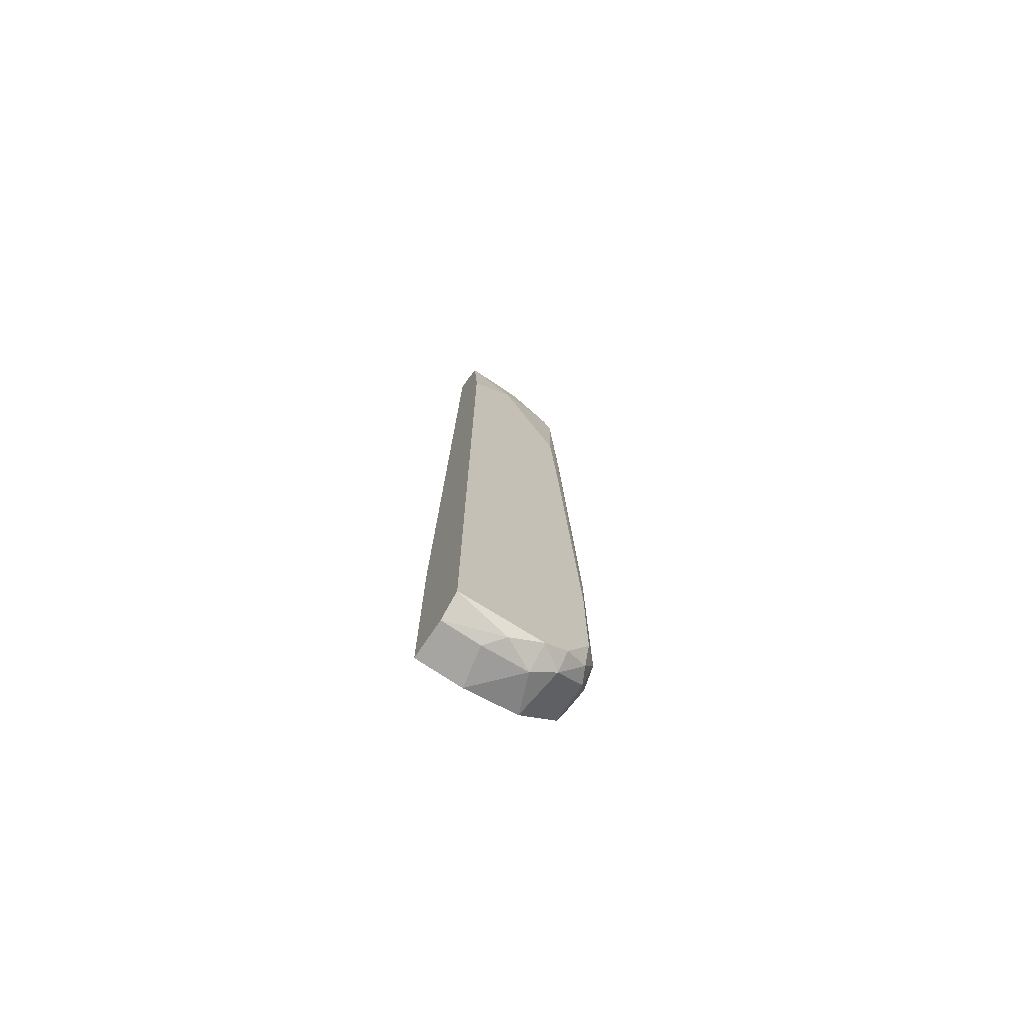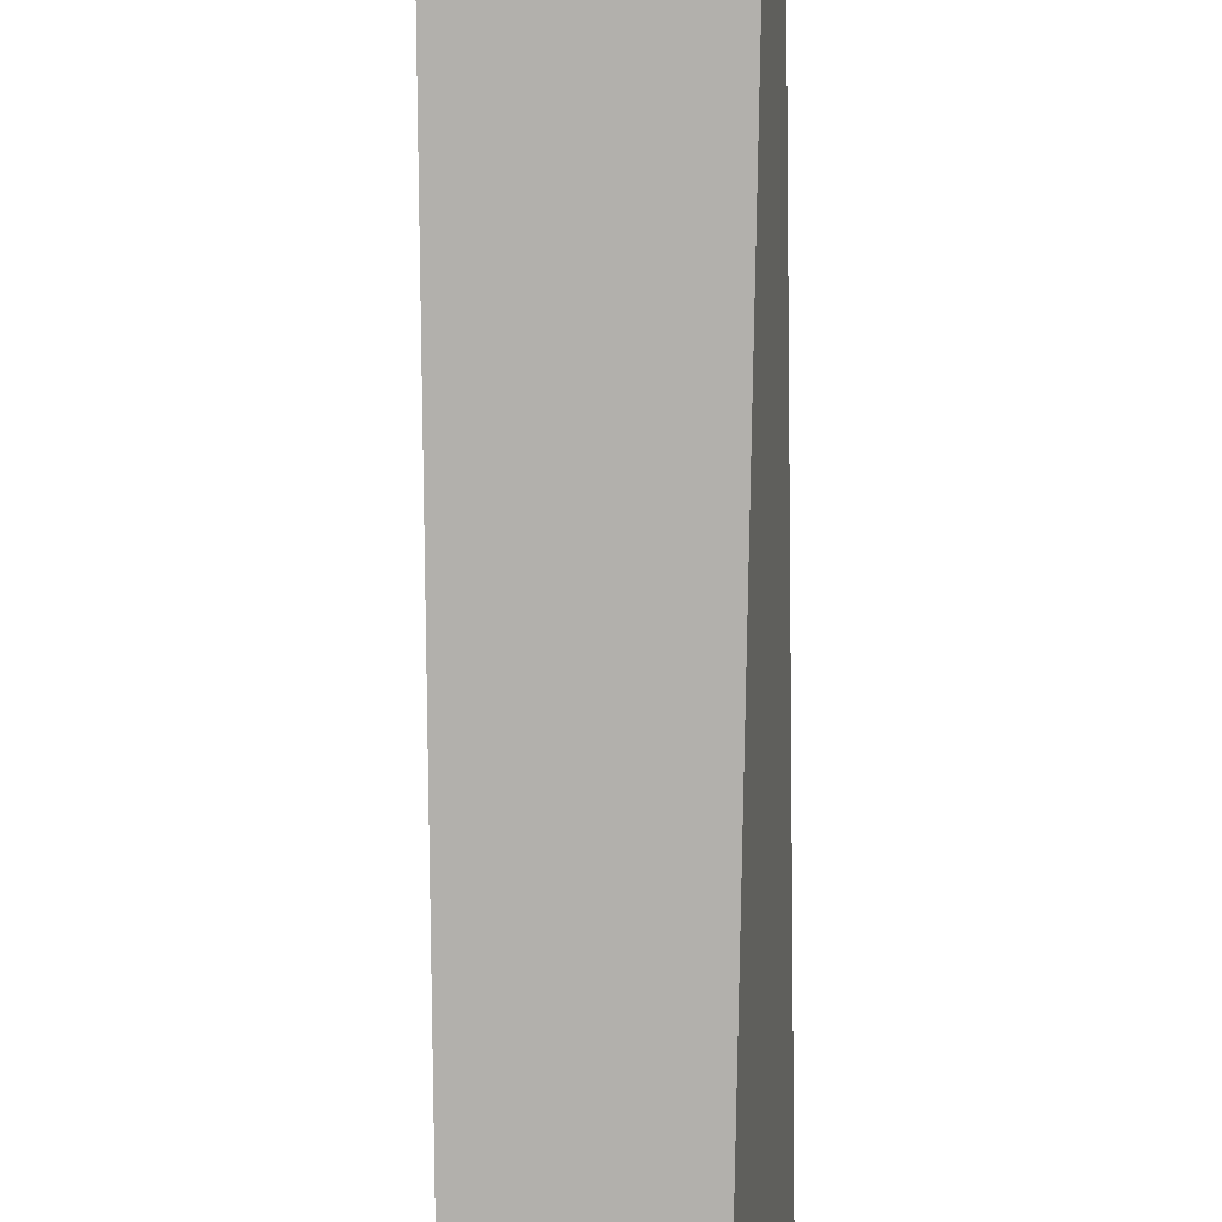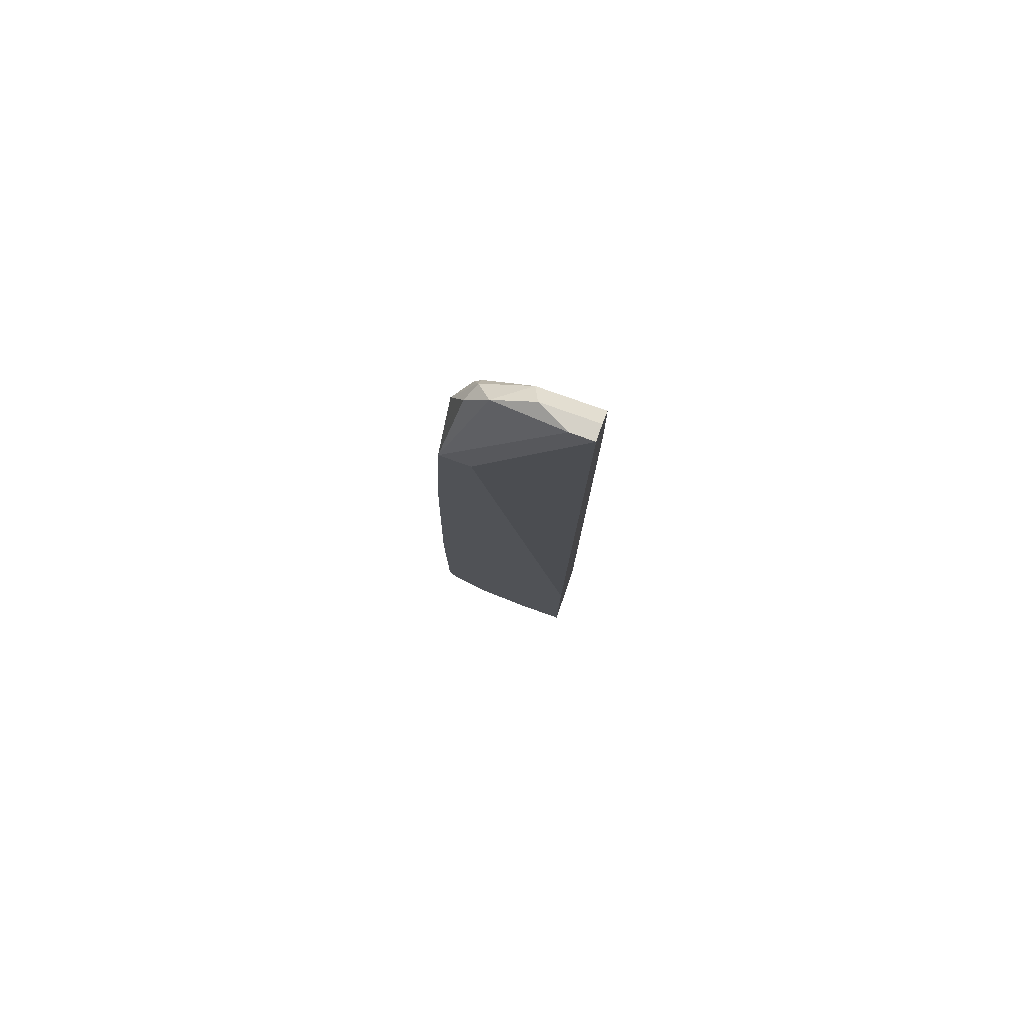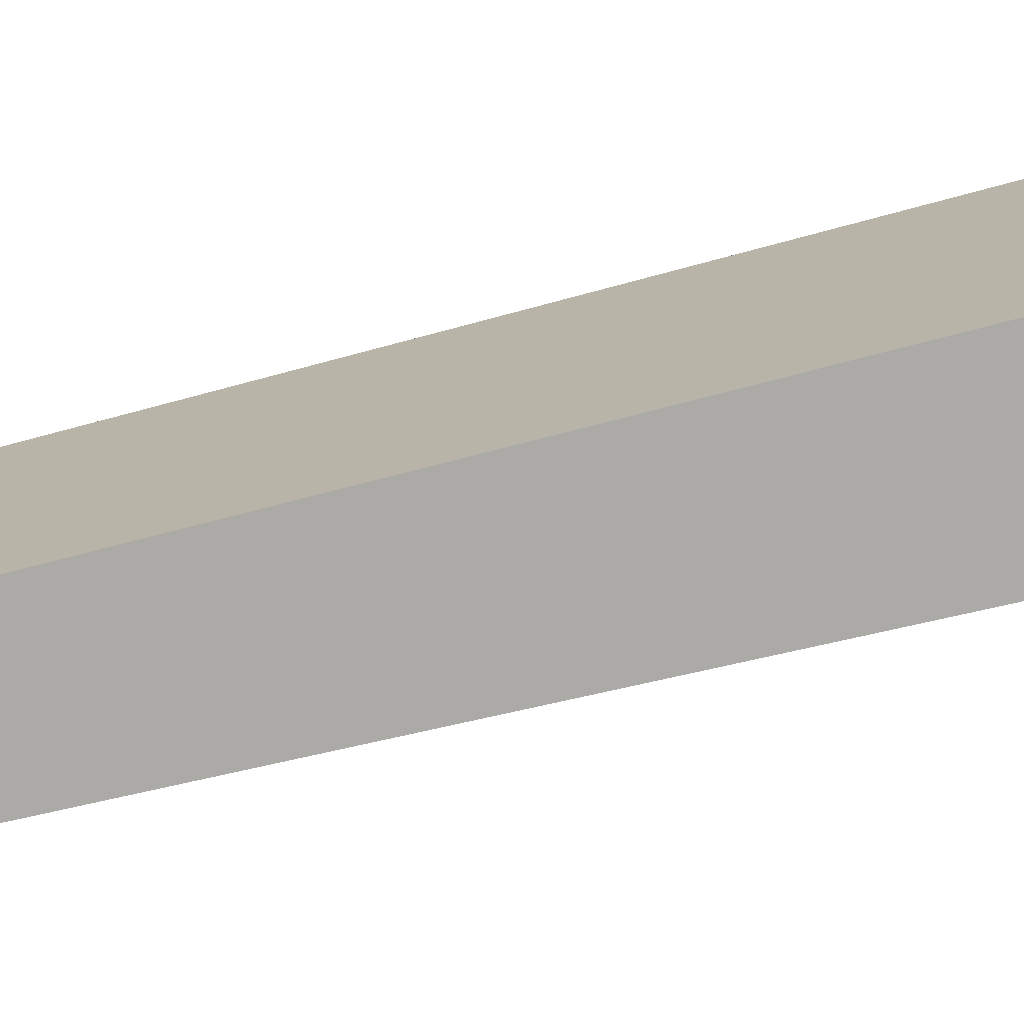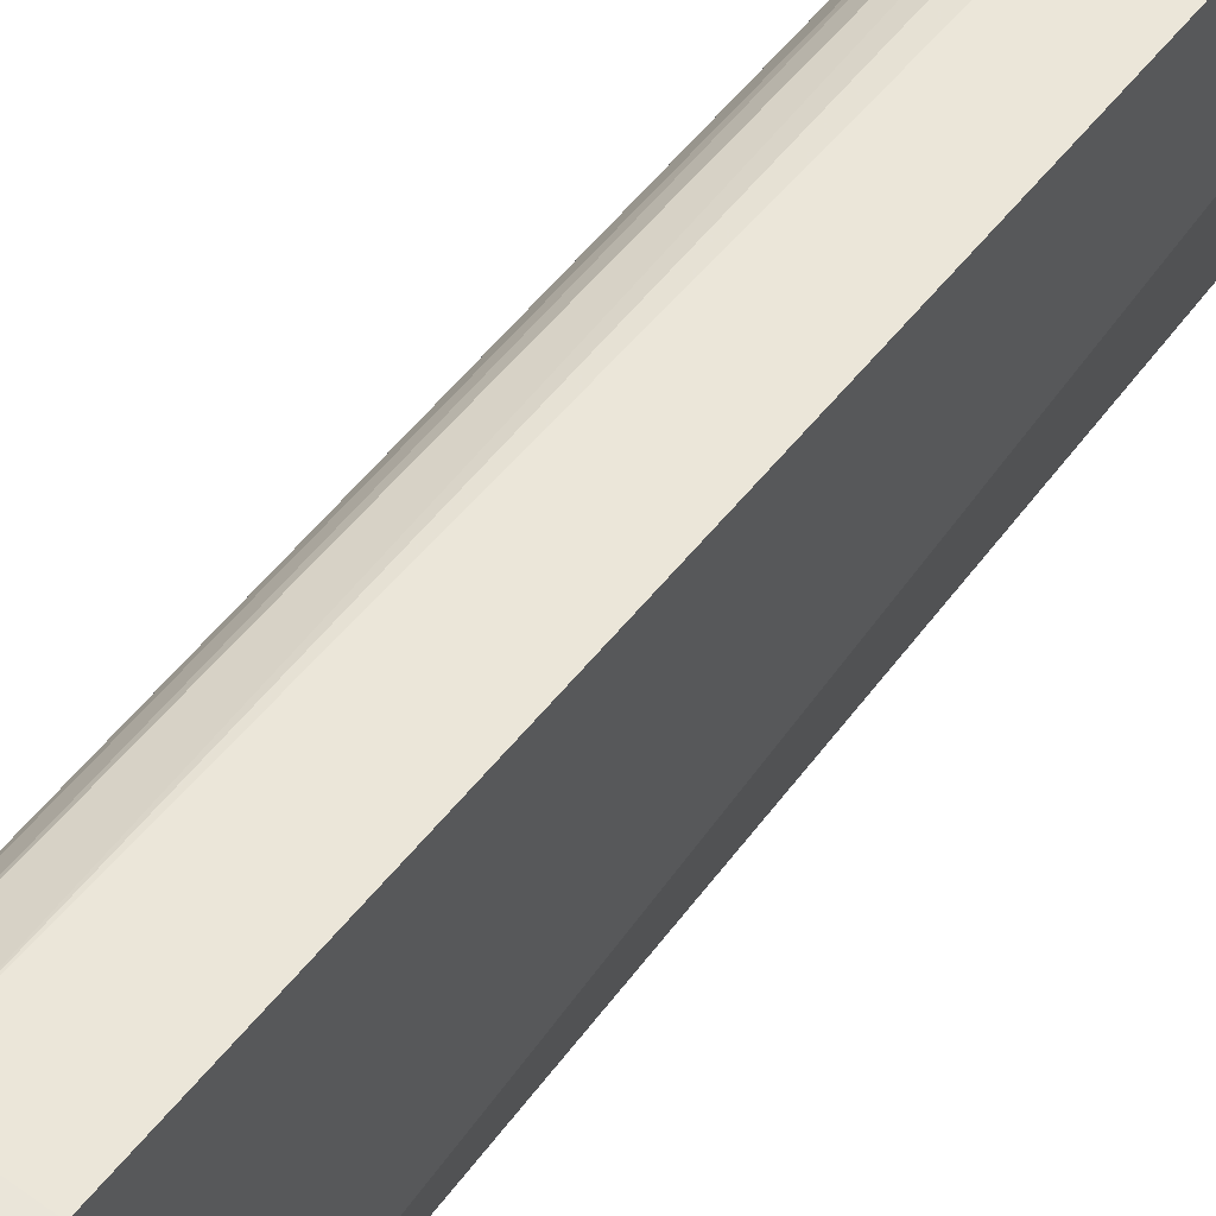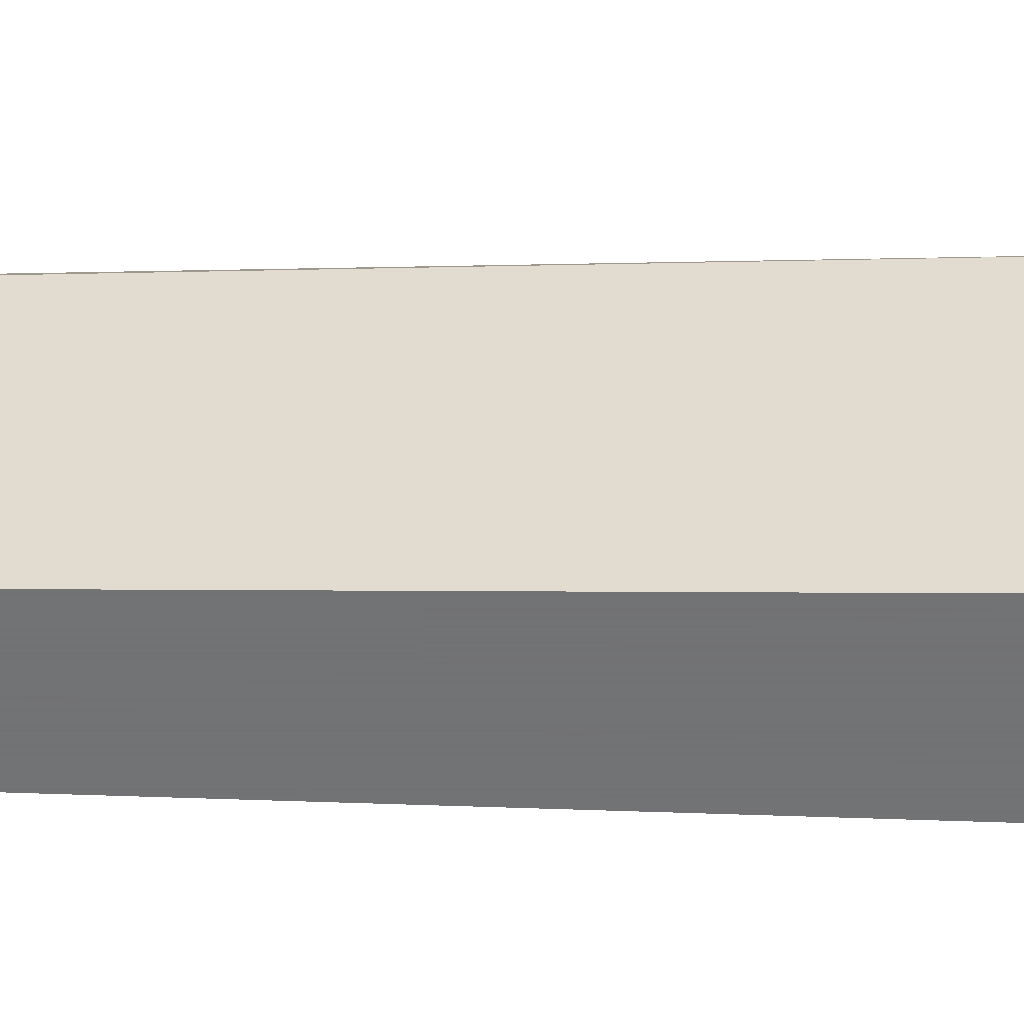
<metadata>
{"format":"obj","ext":"obj","renderer":"f3d","projection":"perspective","resolution":1024,"background":"white","views":[{"elev":-73.7,"azim":56.2,"up":"+Z"},{"elev":-78.8,"azim":-179.3,"up":"+Y"},{"elev":79.3,"azim":-70.5,"up":"+Z"},{"elev":-76.0,"azim":104.5,"up":"+Y"},{"elev":58.2,"azim":-142.0,"up":"+Y"},{"elev":-55.7,"azim":89.7,"up":"+Y"}]}
</metadata>
<code>
v 0.008817 0.04537 -0.05351
v 0.008817 0.04537 -0.03558
v 0.008817 0.0382 -0.06306
v 0.008817 0.04298 0.02174
v 0.008817 0.02506 -0.06426
v 0.008817 0.02506 0.05878
v 0.008817 0.04179 0.04564
v 0.008817 0.04179 -0.06067
v 0.008817 0.03223 0.06594
v 0.005231 0.03104 -0.06666
v 0.005231 0.03343 0.0779
v 0.005231 0.04537 0.06475
v 0.005231 0.0382 -0.06545
v 0.005231 0.02506 0.0779
v 0.005231 0.02506 -0.06666
v 0.005231 0.04776 -0.02245
v 0.005231 0.04657 -0.05828
v 0.004039 0.04298 0.07072
v 0.004039 0.04776 -0.0559
v 0.004039 0.04657 0.0301
v 0.004039 0.0394 0.07551
v 0.007623 0.03343 -0.06545
v 0.007623 0.04537 -0.05828
v 0.007623 0.04298 0.06714
v 0.007623 0.02506 0.07551
v 0.007623 0.04179 0.06952
v 0.007623 0.03462 0.07551
v 0.007623 0.04657 -0.02483
v 0.007623 0.04417 0.04085
v 0.002844 0.02865 0.0779
v 0.002844 0.02506 0.0779
v 0.006428 0.04537 0.04324
v 0.006428 0.04179 0.07191
v 0.006428 0.04179 -0.06306
v 0.006428 0.04776 -0.05231
v -0.00074 0.04537 0.05519
v -0.00074 0.04059 0.05519
v -0.00074 0.04059 -0.06426
v -0.00074 0.02506 -0.0344
v -0.00074 0.02506 -0.06666
v -0.00074 0.04776 -0.0547
v -0.00074 0.04776 -0.02245
v -0.00074 0.03223 -0.06666
v -0.00074 0.04657 0.0301
v -0.00074 0.04657 -0.05828
f 2 28 29
f 43 40 37
f 25 40 5
f 40 25 31
f 43 37 41
f 4 5 1
f 37 31 36
f 41 37 36
f 5 4 9
f 37 40 39
f 31 37 39
f 40 31 39
f 19 41 16
f 25 5 6
f 9 25 6
f 5 9 6
f 36 12 44
f 41 36 44
f 43 41 38
f 25 9 27
f 9 26 27
f 26 9 24
f 1 5 8
f 19 16 35
f 16 28 35
f 9 4 7
f 4 24 7
f 24 9 7
f 16 41 42
f 41 44 42
f 44 16 42
f 40 43 15
f 5 40 15
f 22 5 15
f 43 38 13
f 38 34 13
f 36 31 30
f 21 36 30
f 25 27 11
f 27 21 11
f 30 31 11
f 21 30 11
f 12 36 18
f 36 21 18
f 34 38 17
f 19 35 17
f 12 16 20
f 44 12 20
f 16 44 20
f 41 19 45
f 38 41 45
f 19 17 45
f 17 38 45
f 16 12 32
f 28 16 32
f 12 24 32
f 4 1 2
f 1 35 2
f 35 28 2
f 27 26 33
f 21 27 33
f 24 12 33
f 26 24 33
f 12 18 33
f 18 21 33
f 15 43 10
f 22 15 10
f 13 22 10
f 43 13 10
f 5 22 3
f 8 5 3
f 34 8 3
f 22 13 3
f 13 34 3
f 1 8 23
f 8 34 23
f 35 1 23
f 34 17 23
f 17 35 23
f 31 25 14
f 25 11 14
f 11 31 14
f 24 4 29
f 28 32 29
f 32 24 29
f 4 2 29

</code>
